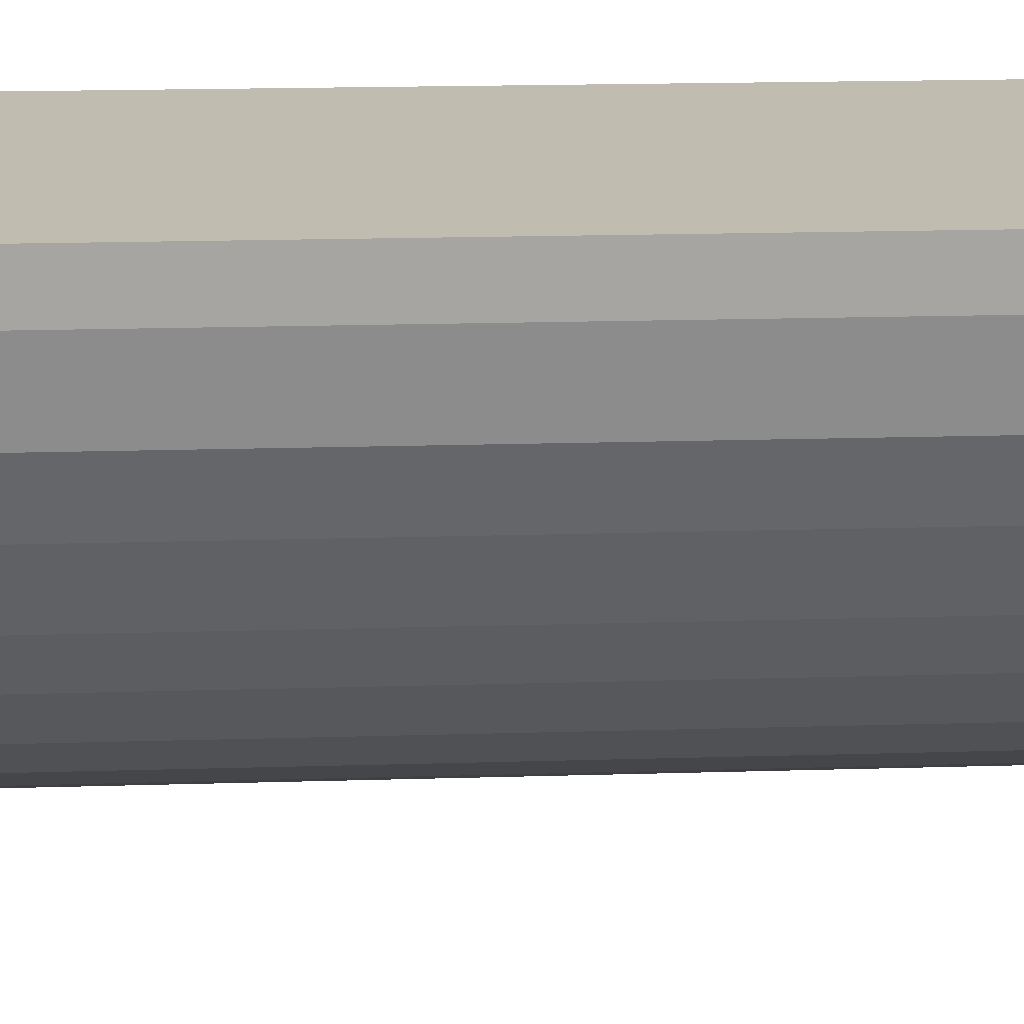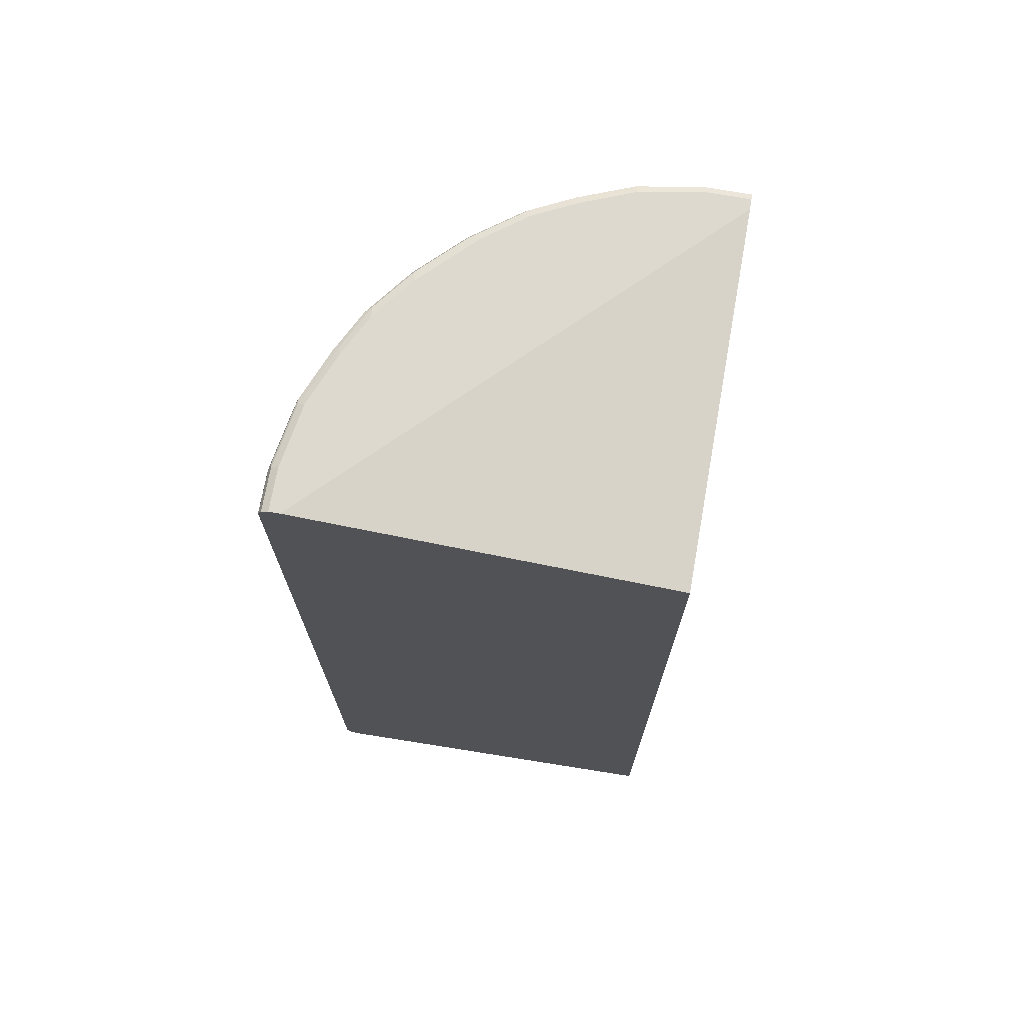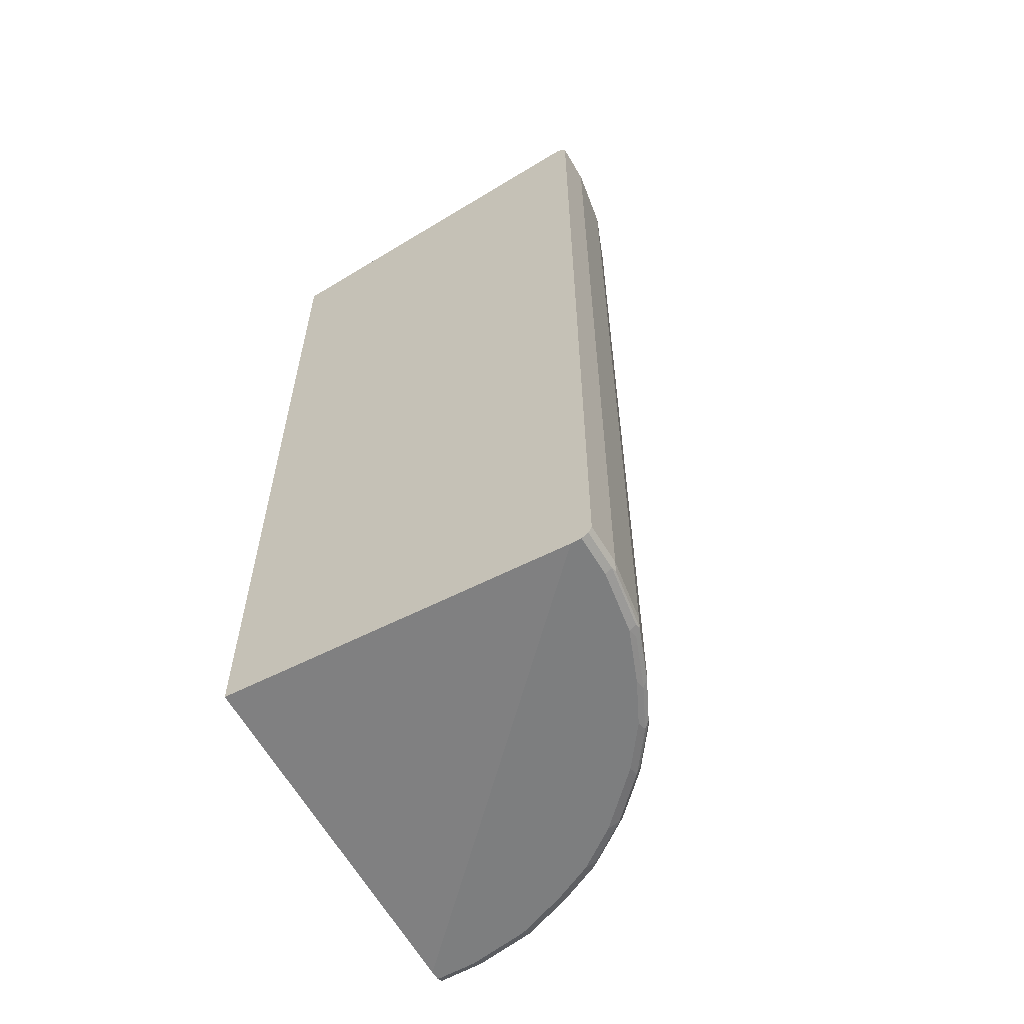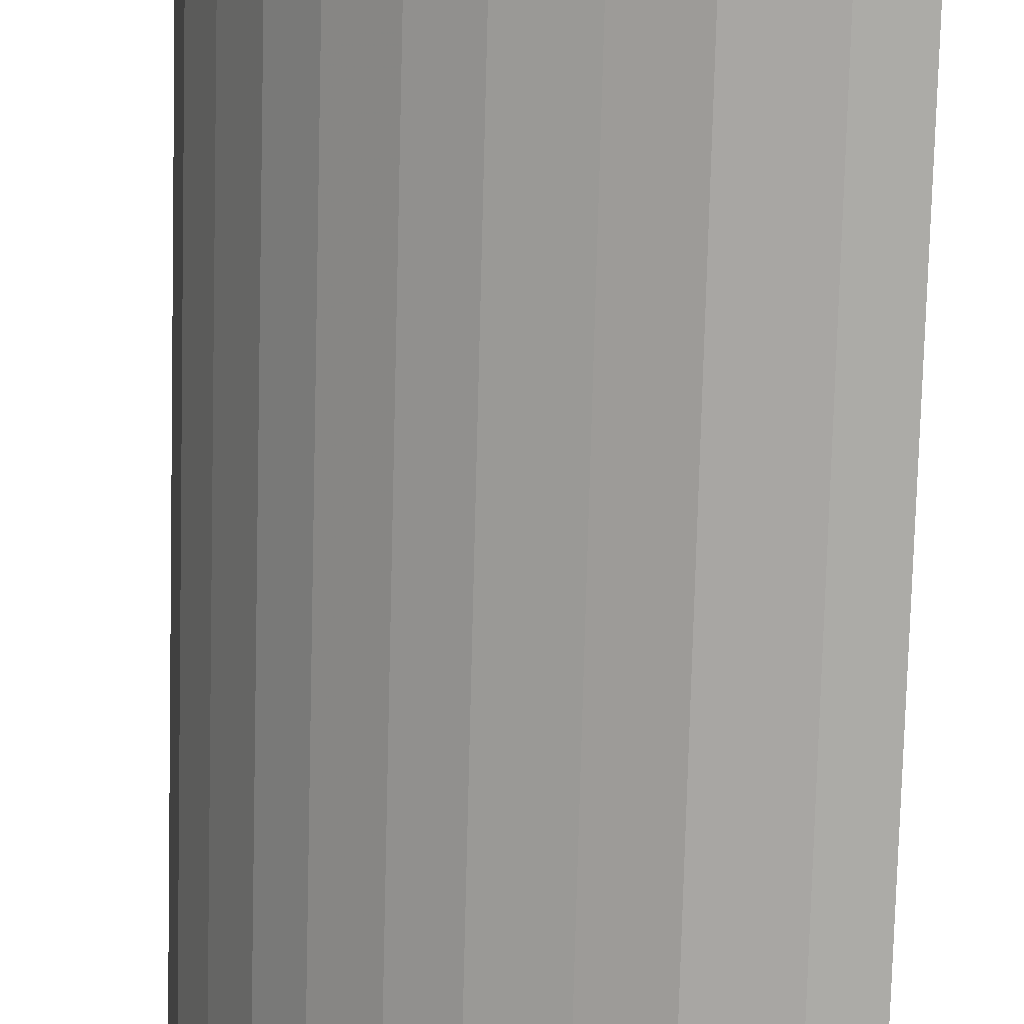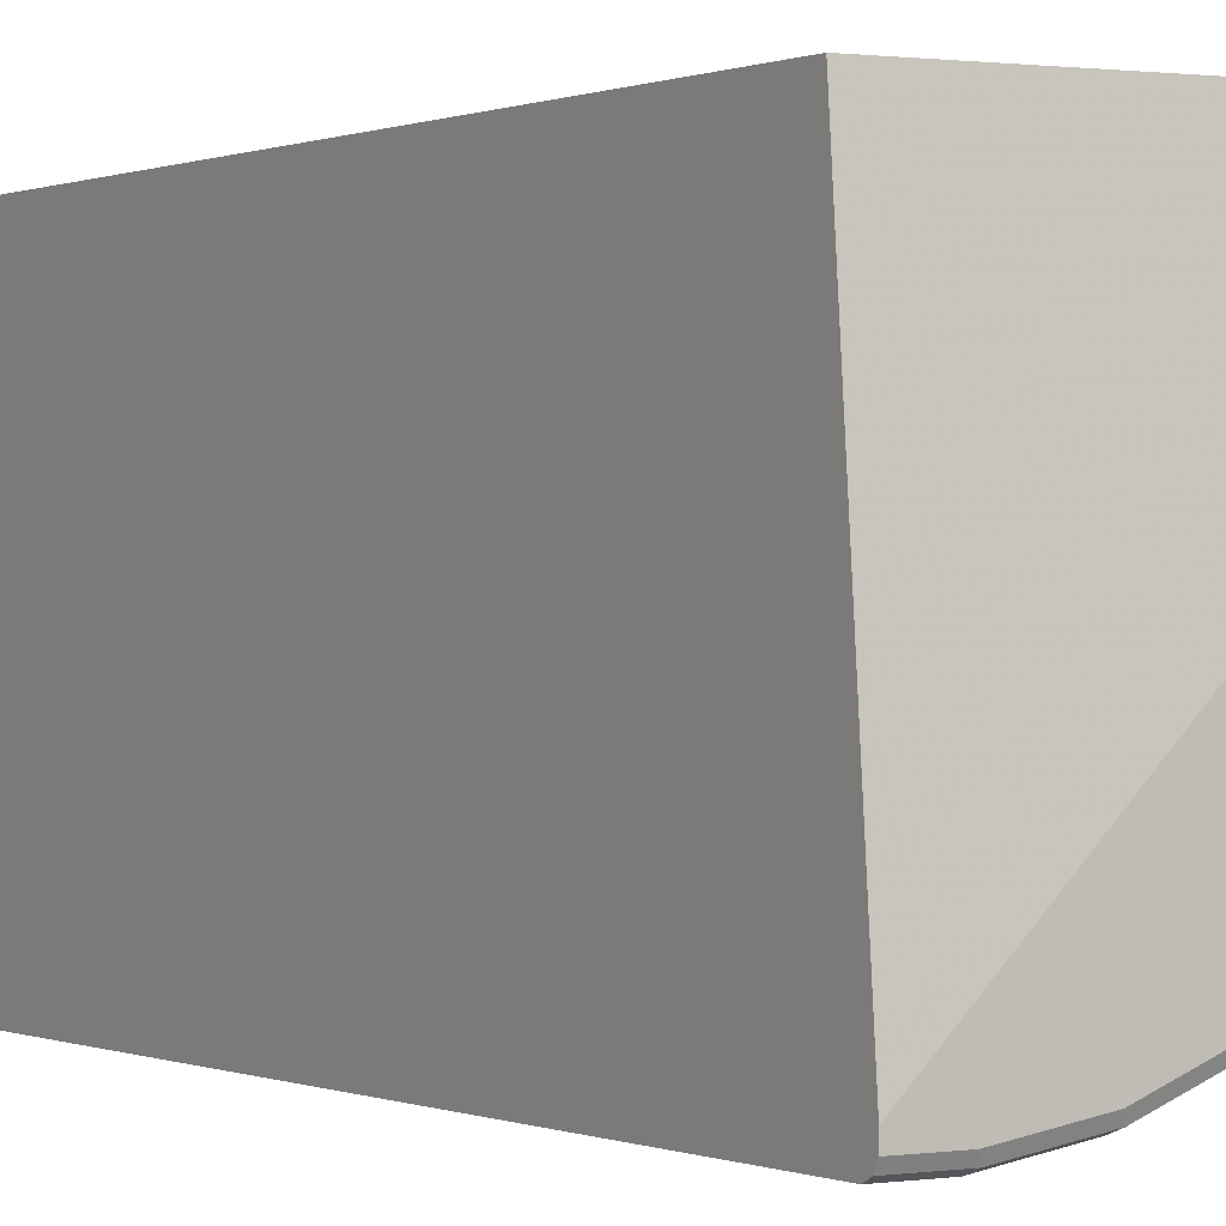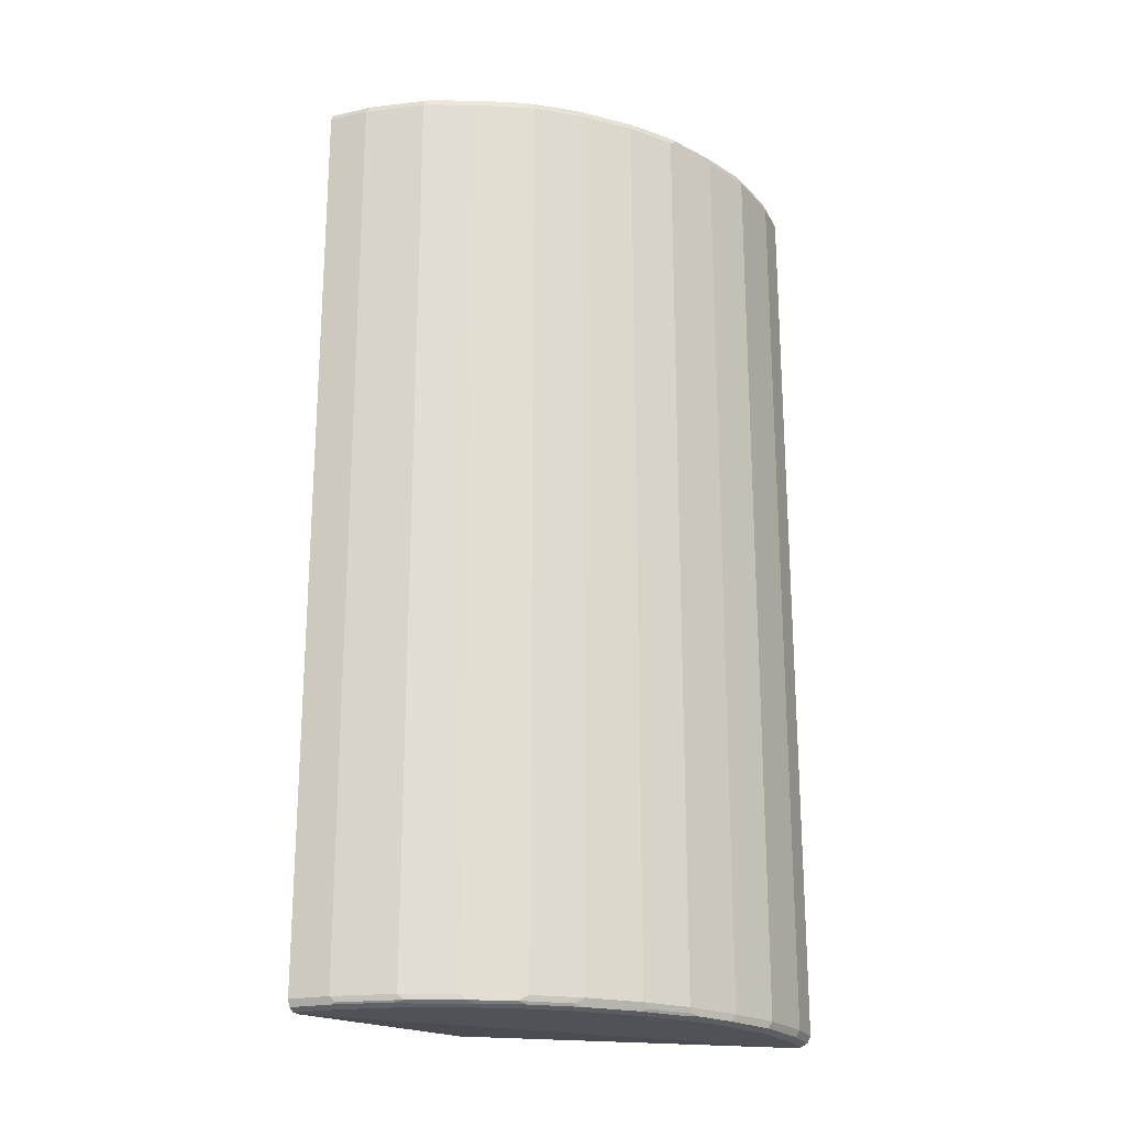
<metadata>
{"format":"obj","ext":"obj","renderer":"f3d","projection":"perspective","resolution":1024,"background":"white","views":[{"elev":16.6,"azim":86.3,"up":"+Z"},{"elev":71.7,"azim":-80.0,"up":"+Y"},{"elev":-59.3,"azim":30.5,"up":"+Y"},{"elev":-76.3,"azim":178.5,"up":"+Z"},{"elev":0.1,"azim":-31.9,"up":"+Z"},{"elev":-21.6,"azim":111.1,"up":"+Y"}]}
</metadata>
<code>
v 0.5985 0.7648 3.852e-05
v 0.5819 0.7648 3.852e-05
v 0.6095 0.7591 3.852e-05
v 0.5985 0.7648 -0.06651
v 4.711e-05 0.7648 -0.5818
v 4.711e-05 0.7148 3.852e-05
v 0.6151 0.7482 3.852e-05
v 0.6095 0.7591 -0.07205
v 0.5819 0.7648 -0.1663
v 4.711e-05 0.7648 -0.5985
v 4.711e-05 -0.7148 3.852e-05
v 0.6151 0.748 3.852e-05
v 0.6151 0.748 -0.06651
v 0.5929 0.7591 -0.1718
v 0.5486 0.7648 -0.2494
v 0.06652 0.7648 -0.5985
v 4.711e-05 0.7591 -0.6095
v 4.711e-05 -0.7648 -0.5818
v 0.5819 -0.7648 3.852e-05
v 0.6151 -0.748 3.852e-05
v 0.5985 0.748 -0.1663
v 0.6151 -0.748 -0.06651
v 0.5597 0.7591 -0.2549
v 0.532 0.7648 -0.2827
v 0.1663 0.7648 -0.5818
v 0.06652 0.7591 -0.6095
v 0.07483 0.7564 -0.6109
v 4.711e-05 0.748 -0.6151
v 4.711e-05 -0.7648 -0.5985
v 0.5985 -0.7648 3.852e-05
v 0.6095 -0.7591 3.852e-05
v 0.6109 -0.7564 -0.07482
v 0.5652 0.748 -0.2494
v 0.5985 -0.748 -0.1663
v 0.5943 -0.7564 -0.1746
v 0.5569 0.7564 -0.2619
v 0.5431 0.7591 -0.2882
v 0.5154 0.7648 -0.3158
v 0.2494 0.7648 -0.5486
v 0.1829 0.7606 -0.584
v 0.1663 0.7591 -0.5929
v 0.1746 0.7564 -0.5943
v 0.06652 0.748 -0.6151
v 4.711e-05 -0.748 -0.6151
v 0.06652 -0.7648 -0.5985
v 4.711e-05 -0.7591 -0.6095
v 0.5985 -0.7648 -0.06651
v 0.6095 -0.7591 -0.06651
v 0.5375 0.748 -0.3048
v 0.5652 -0.748 -0.2494
v 0.5929 -0.7591 -0.1663
v 0.584 -0.7606 -0.1829
v 0.5611 -0.7564 -0.2577
v 0.5403 0.7564 -0.2951
v 0.5265 0.7591 -0.3214
v 0.5154 0.7606 -0.3346
v 0.4655 0.7648 -0.3824
v 0.2827 0.7648 -0.532
v 0.2661 0.7606 -0.5507
v 0.2577 0.7564 -0.5611
v 0.1663 0.748 -0.5985
v 0.06652 -0.748 -0.6151
v 4.711e-05 -0.7482 -0.6151
v 0.1663 -0.7648 -0.5818
v 0.07206 -0.7591 -0.6095
v 0.5819 -0.7648 -0.1663
v 0.5209 0.748 -0.338
v 0.5375 -0.748 -0.3048
v 0.5486 -0.7648 -0.2494
v 0.5507 -0.7606 -0.266
v 0.5445 -0.7564 -0.291
v 0.5237 0.7564 -0.3283
v 0.4655 0.7606 -0.4011
v 0.4738 0.7564 -0.3948
v 0.3824 0.7648 -0.4655
v 0.3158 0.7648 -0.5154
v 0.2993 0.7606 -0.5341
v 0.291 0.7564 -0.5444
v 0.2494 0.748 -0.5652
v 0.1663 -0.748 -0.5985
v 0.1718 -0.7591 -0.5929
v 0.2494 -0.7648 -0.5486
v 0.471 0.748 -0.4045
v 0.5209 -0.748 -0.338
v 0.532 -0.7648 -0.2827
v 0.534 -0.7606 -0.2993
v 0.5278 -0.7564 -0.3241
v 0.399 0.7606 -0.4675
v 0.3325 0.7606 -0.5175
v 0.3242 0.7564 -0.5278
v 0.3048 0.748 -0.5375
v 0.2494 -0.748 -0.5652
v 0.255 -0.7591 -0.5597
v 0.2827 -0.7648 -0.532
v 0.4045 0.748 -0.471
v 0.471 -0.748 -0.4045
v 0.5154 -0.7648 -0.3158
v 0.5174 -0.7606 -0.3325
v 0.4676 -0.7606 -0.399
v 0.4779 -0.7564 -0.3907
v 0.3907 0.7564 -0.478
v 0.338 0.748 -0.5209
v 0.3048 -0.748 -0.5375
v 0.2619 -0.7564 -0.5569
v 0.2882 -0.7591 -0.5431
v 0.3158 -0.7648 -0.5154
v 0.4045 -0.748 -0.471
v 0.4655 -0.7648 -0.3824
v 0.4343 -0.7606 -0.4322
v 0.338 -0.748 -0.5209
v 0.2951 -0.7564 -0.5403
v 0.3214 -0.7591 -0.5264
v 0.3824 -0.7648 -0.4655
v 0.3346 -0.7606 -0.5154
v 0.401 -0.7606 -0.4655
v 0.3948 -0.7564 -0.4738
v 0.3283 -0.7564 -0.5237
f 61 92 80
f 61 79 92
f 60 92 79
f 60 103 92
f 60 91 103
f 58 76 89
f 59 78 60
f 59 77 78
f 58 89 77
f 62 80 81
f 60 78 91
f 62 81 65
f 71 86 98
f 64 81 93
f 64 93 82
f 67 83 74
f 67 74 72
f 67 84 96
f 67 96 83
f 68 71 87
f 68 87 84
f 69 85 86
f 69 86 70
f 71 98 87
f 57 88 75
f 62 65 63
f 57 73 88
f 40 42 41
f 56 72 74
f 40 60 42
f 73 74 83
f 42 60 79
f 42 79 61
f 42 61 43
f 43 61 80
f 43 80 62
f 44 62 63
f 45 65 81
f 45 81 64
f 46 63 65
f 47 66 51
f 47 51 48
f 49 67 72
f 49 72 54
f 49 68 84
f 49 84 67
f 51 66 52
f 52 66 69
f 52 69 70
f 52 70 53
f 53 70 86
f 53 86 71
f 55 72 56
f 56 73 57
f 56 74 73
f 73 83 95
f 113 114 115
f 75 88 89
f 94 112 106
f 95 107 110
f 95 110 102
f 96 100 99
f 96 99 109
f 96 109 107
f 97 108 99
f 97 99 98
f 99 108 113
f 99 113 109
f 103 110 117
f 103 117 111
f 105 111 117
f 105 117 112
f 106 112 114
f 106 114 113
f 107 109 115
f 107 115 116
f 107 116 117
f 107 117 110
f 109 113 115
f 112 117 114
f 114 117 116
f 114 116 115
f 40 59 60
f 94 105 112
f 93 111 105
f 93 104 111
f 92 104 93
f 75 89 76
f 77 89 90
f 77 90 78
f 78 90 102
f 78 102 91
f 80 92 93
f 80 93 81
f 82 93 105
f 82 105 94
f 83 96 107
f 83 107 95
f 84 87 100
f 73 95 88
f 84 100 96
f 85 98 86
f 87 98 99
f 87 99 100
f 88 95 101
f 88 101 89
f 89 101 90
f 90 101 95
f 90 95 102
f 91 102 110
f 91 110 103
f 92 103 111
f 92 111 104
f 85 97 98
f 39 77 59
f 1 19 30
f 38 56 57
f 5 17 28
f 5 28 44
f 5 44 63
f 5 63 46
f 5 46 29
f 5 29 18
f 5 18 11
f 5 11 6
f 7 12 13
f 7 13 8
f 8 13 14
f 9 14 23
f 9 23 15
f 10 16 26
f 10 26 17
f 11 18 19
f 12 20 22
f 12 22 13
f 13 21 14
f 13 22 34
f 13 34 21
f 14 21 33
f 14 33 23
f 15 23 37
f 15 37 24
f 5 10 17
f 16 25 41
f 4 8 14
f 2 5 6
f 39 58 77
f 1 2 6
f 1 6 11
f 1 11 19
f 1 30 31
f 1 31 20
f 1 20 12
f 1 12 7
f 1 7 3
f 1 3 8
f 1 8 4
f 1 4 9
f 1 9 15
f 1 15 24
f 1 24 38
f 1 38 57
f 1 57 75
f 1 75 76
f 1 76 58
f 1 58 39
f 1 39 25
f 1 25 16
f 1 16 10
f 1 10 5
f 1 5 2
f 3 7 8
f 16 41 26
f 4 14 9
f 17 27 28
f 26 42 27
f 27 42 43
f 27 43 28
f 28 43 62
f 28 62 44
f 29 46 65
f 29 65 45
f 30 47 48
f 30 48 31
f 31 48 32
f 32 51 35
f 33 49 54
f 33 54 36
f 33 50 53
f 33 53 71
f 33 71 68
f 33 68 49
f 34 35 53
f 34 53 50
f 35 51 52
f 35 52 53
f 37 54 72
f 37 72 55
f 17 26 27
f 38 55 56
f 26 41 42
f 25 40 41
f 32 48 51
f 18 64 82
f 18 29 45
f 18 45 64
f 25 59 40
f 18 82 94
f 18 94 106
f 18 106 113
f 18 113 108
f 18 108 97
f 18 85 69
f 18 69 66
f 18 66 47
f 18 47 30
f 18 30 19
f 18 97 85
f 24 37 55
f 20 32 22
f 21 34 50
f 21 50 33
f 22 32 35
f 22 35 34
f 23 33 36
f 25 39 59
f 23 36 54
f 23 54 37
f 20 31 32
f 24 55 38

</code>
